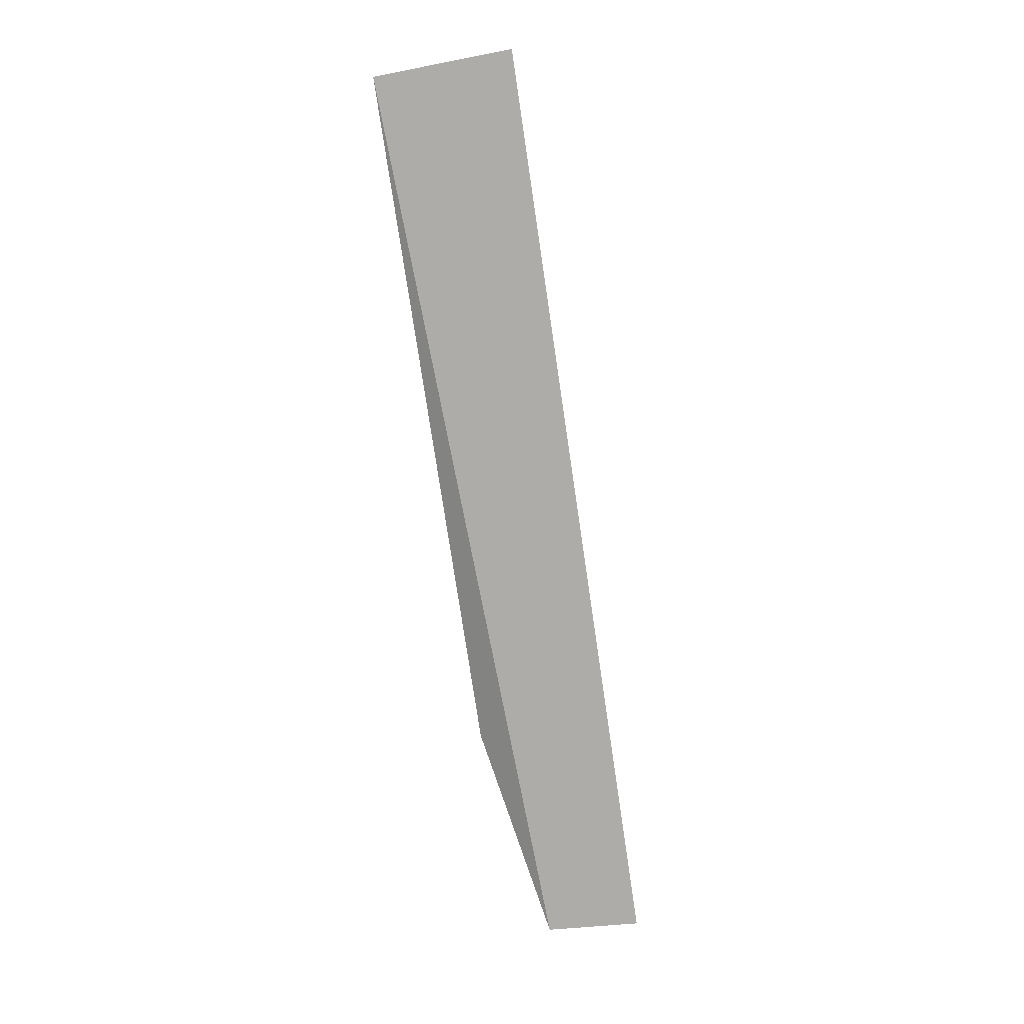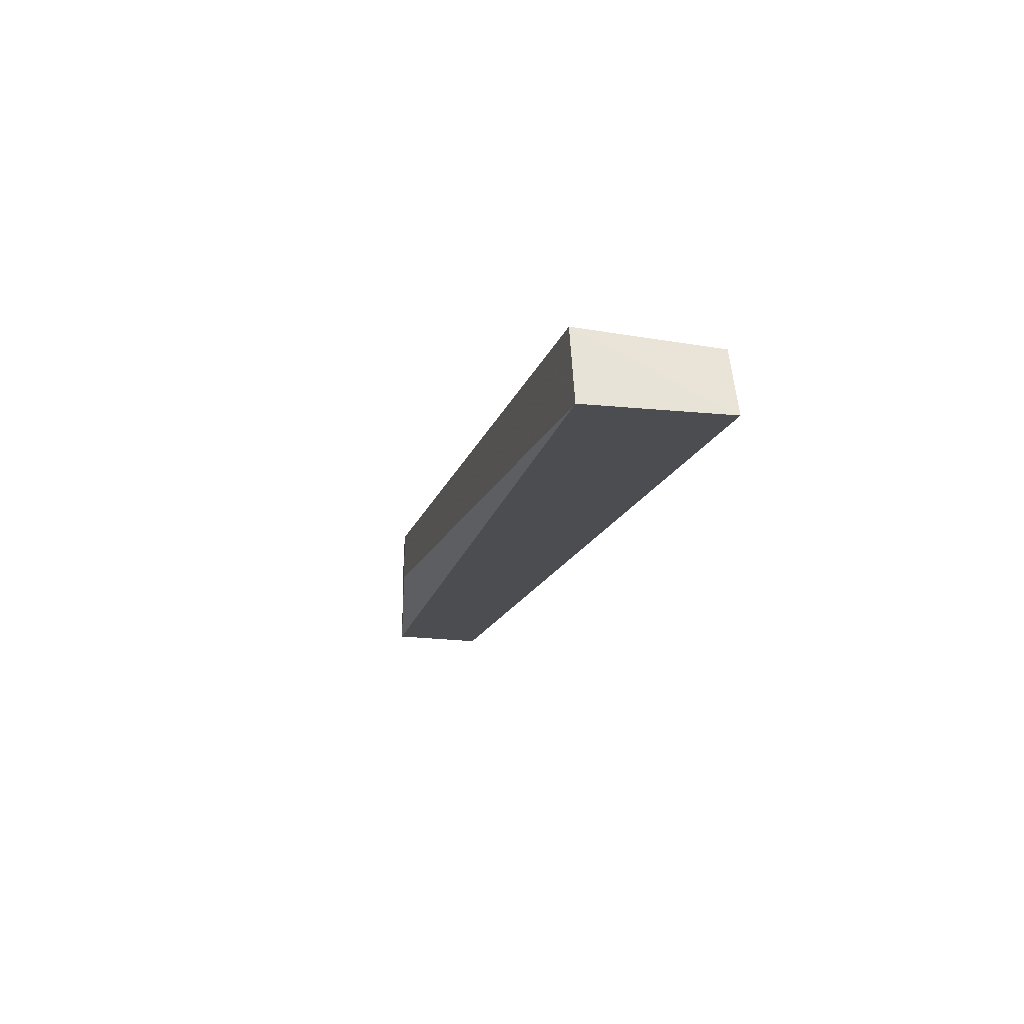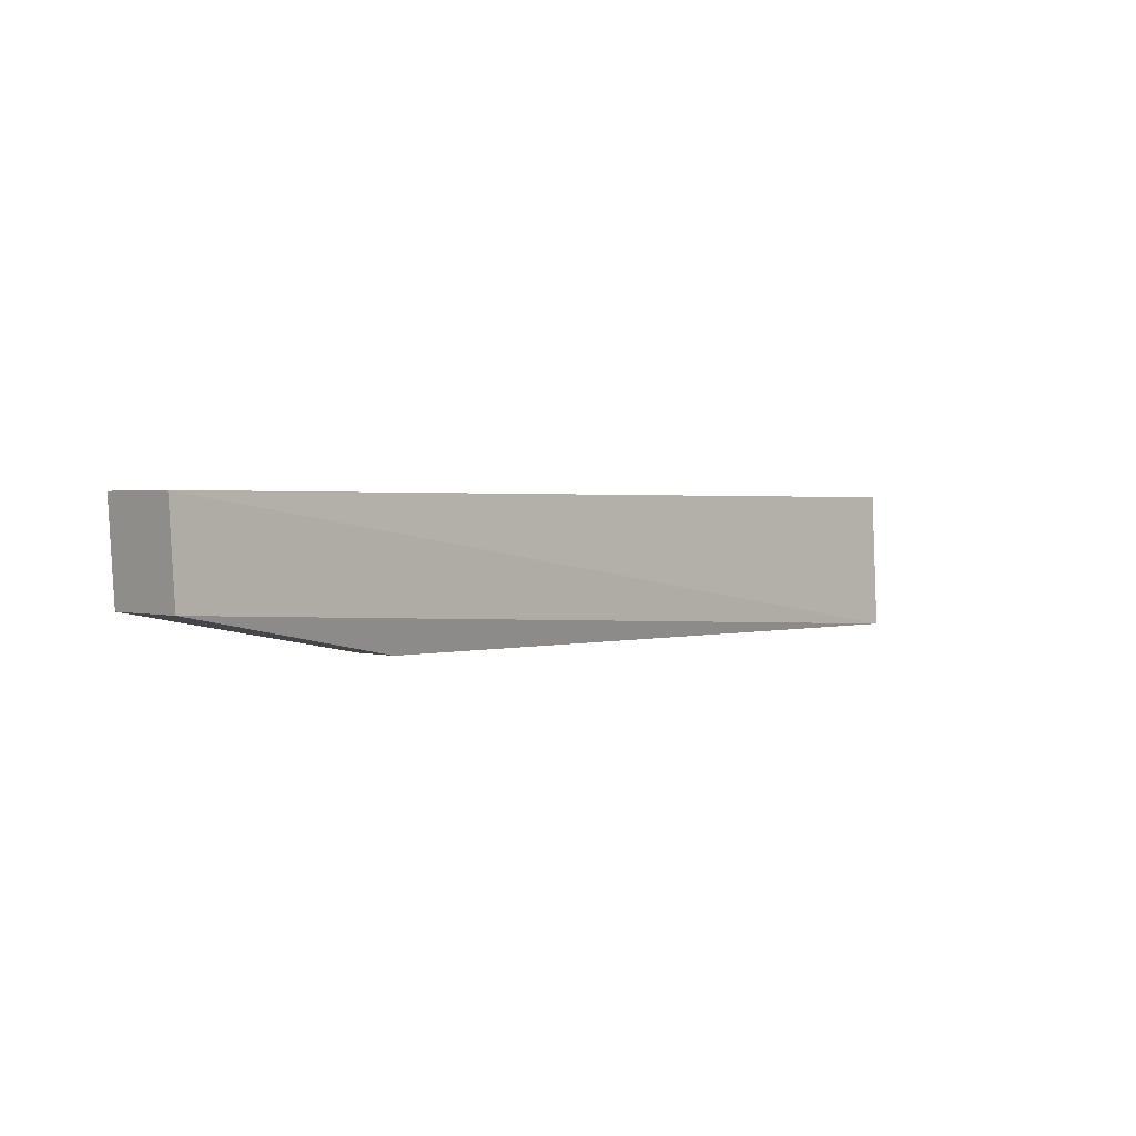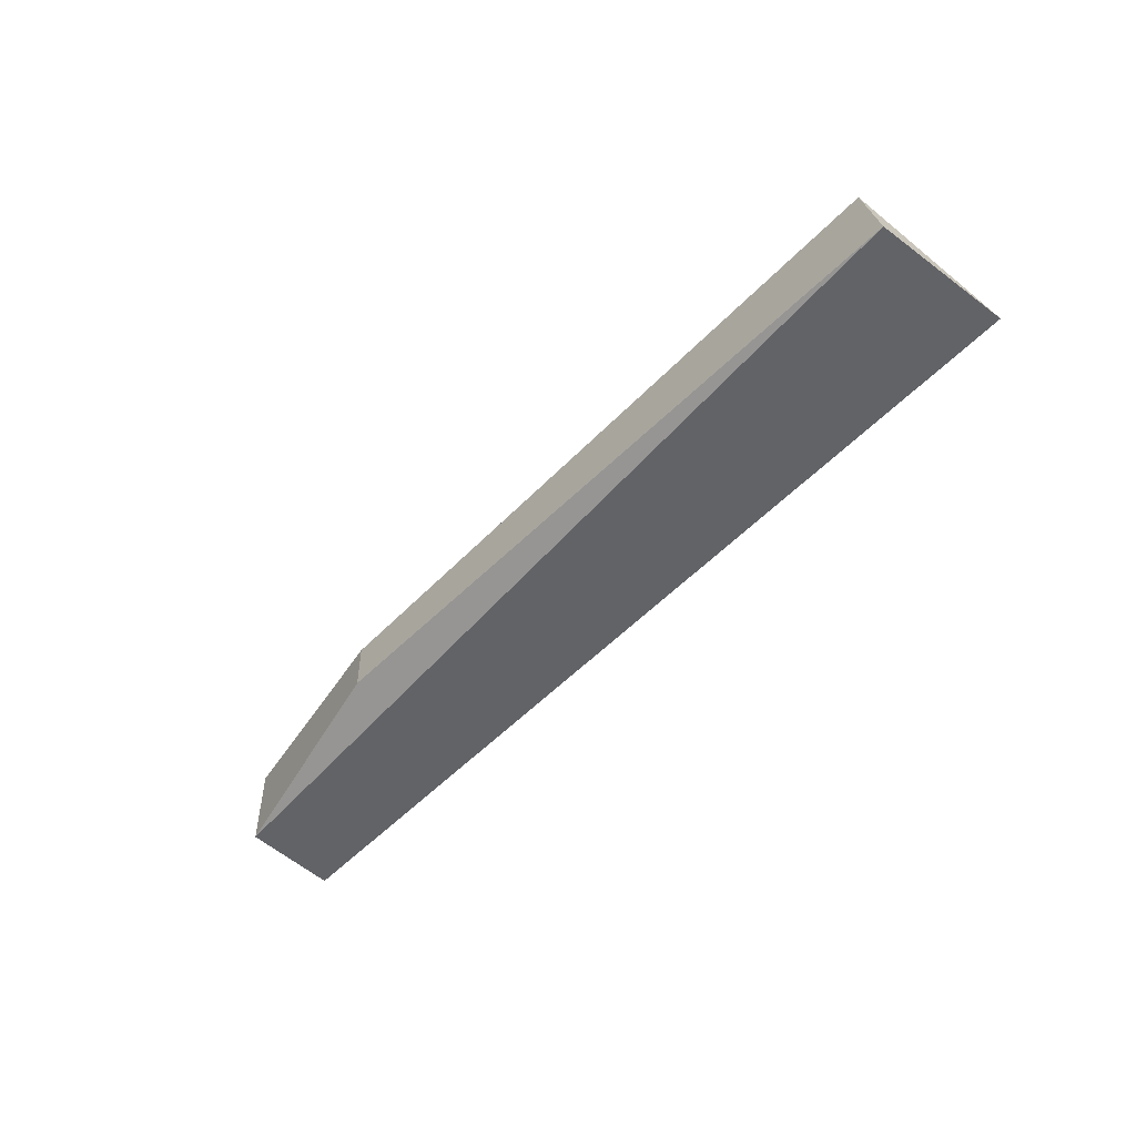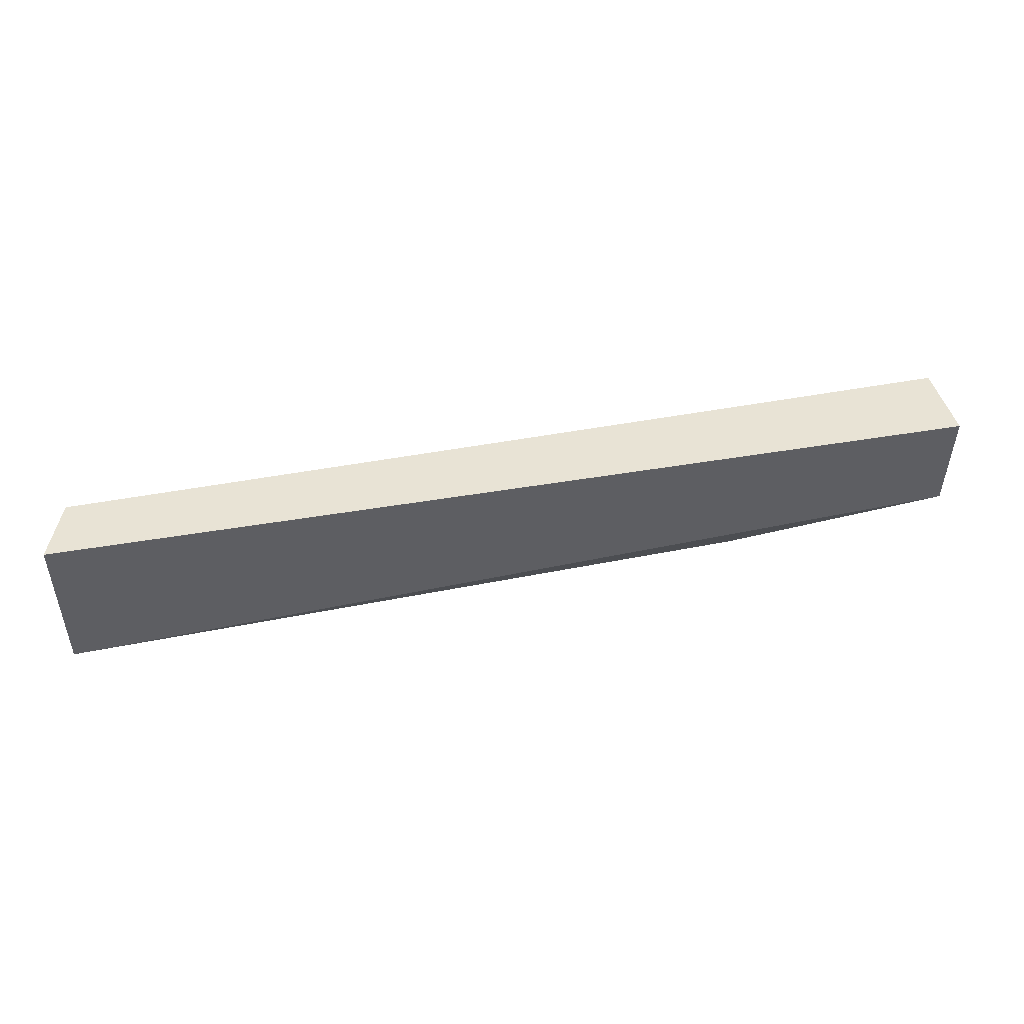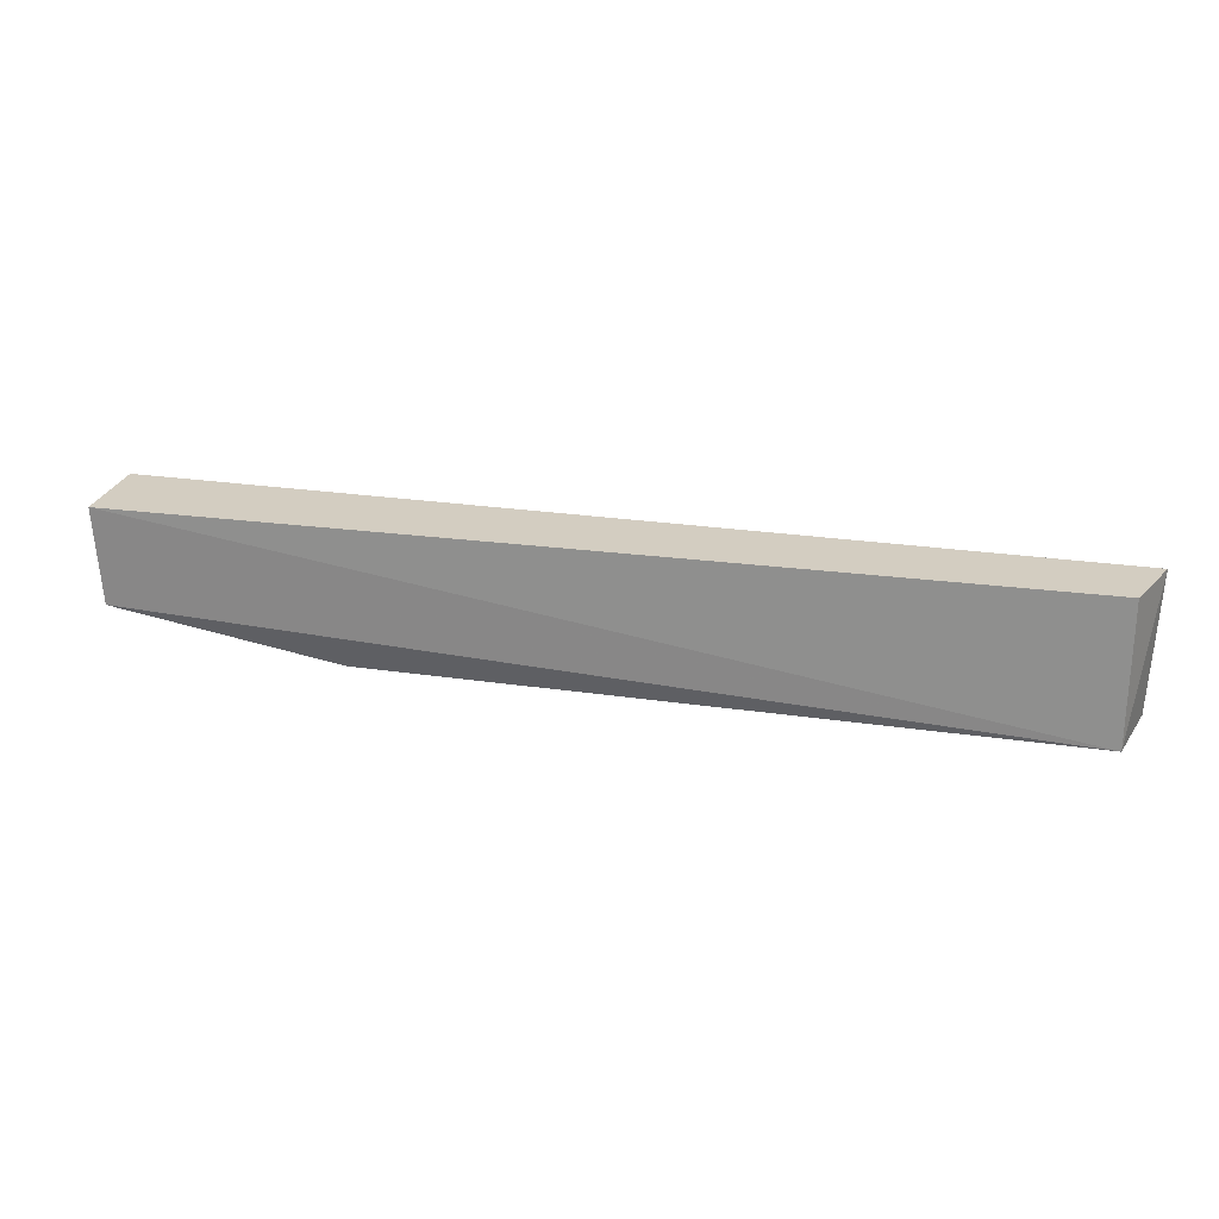
<metadata>
{"format":"obj","ext":"obj","renderer":"f3d","projection":"perspective","resolution":1024,"background":"white","views":[{"elev":-76.8,"azim":-81.6,"up":"+Y"},{"elev":-15.9,"azim":-104.7,"up":"+Y"},{"elev":1.6,"azim":135.2,"up":"+Z"},{"elev":-51.0,"azim":-131.7,"up":"+Y"},{"elev":41.3,"azim":-12.2,"up":"+Z"},{"elev":24.8,"azim":-166.4,"up":"+Z"}]}
</metadata>
<code>
v 0.2762 0.392 0.2517
v 0.2762 0.36 0.2517
v 0.1893 0.3685 0.2
v -0.06673 0.387 0.2
v -0.07515 0.36 0.2517
v 0.2738 0.392 0.216
v -0.06673 0.3847 0.2517
v -0.07276 0.36 0.2
v 0.1893 0.387 0.2
v 0.2738 0.36 0.216
f 5 2 1
f 6 4 1
f 7 5 1
f 7 1 4
f 7 4 5
f 8 5 4
f 8 4 3
f 9 6 3
f 9 3 4
f 9 4 6
f 10 3 6
f 10 8 3
f 10 2 5
f 10 5 8
f 10 6 1
f 10 1 2

</code>
